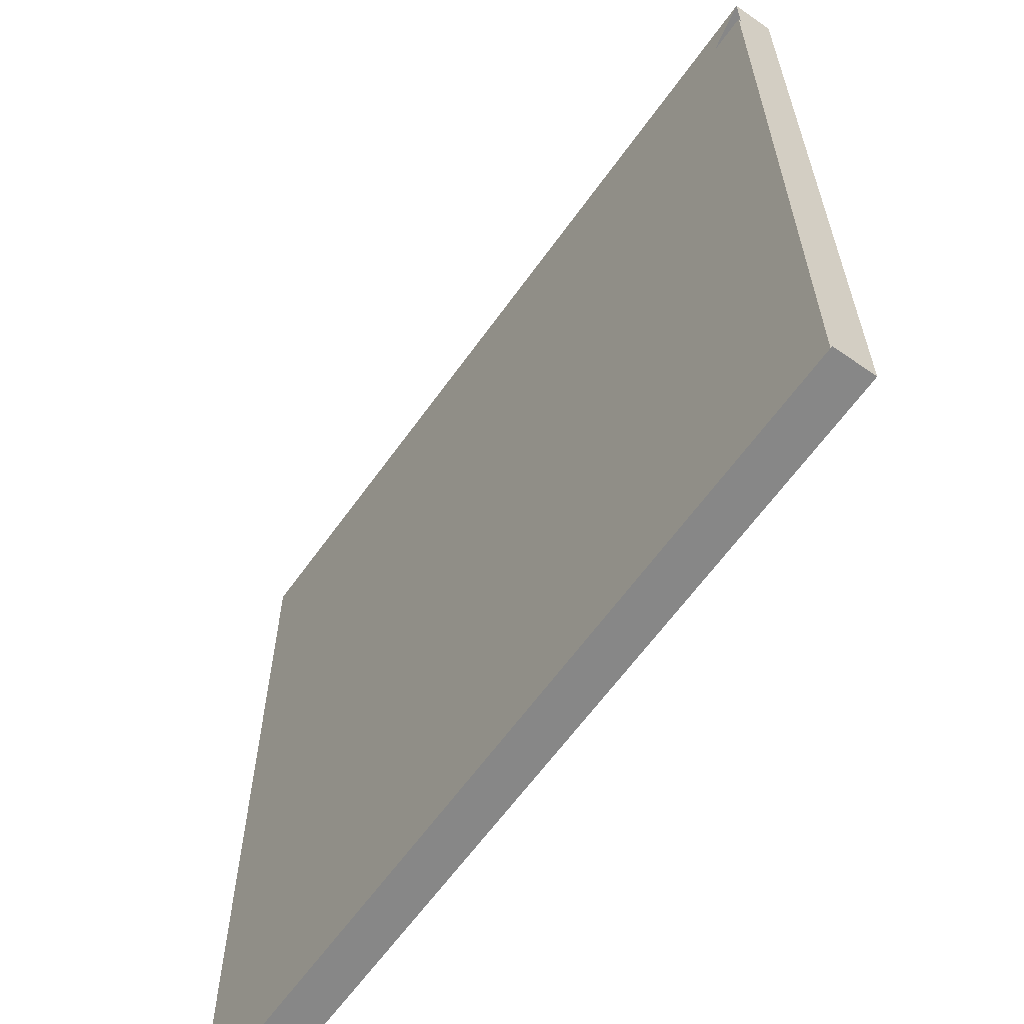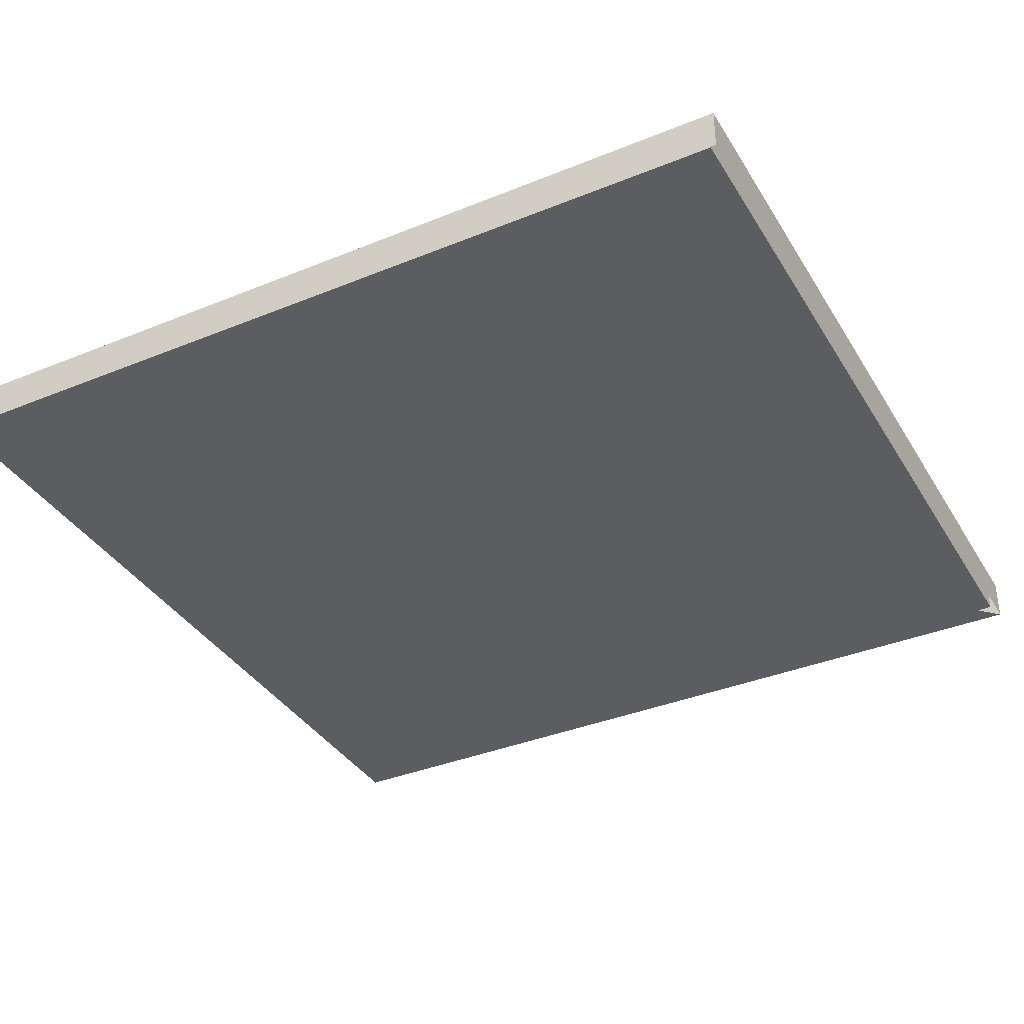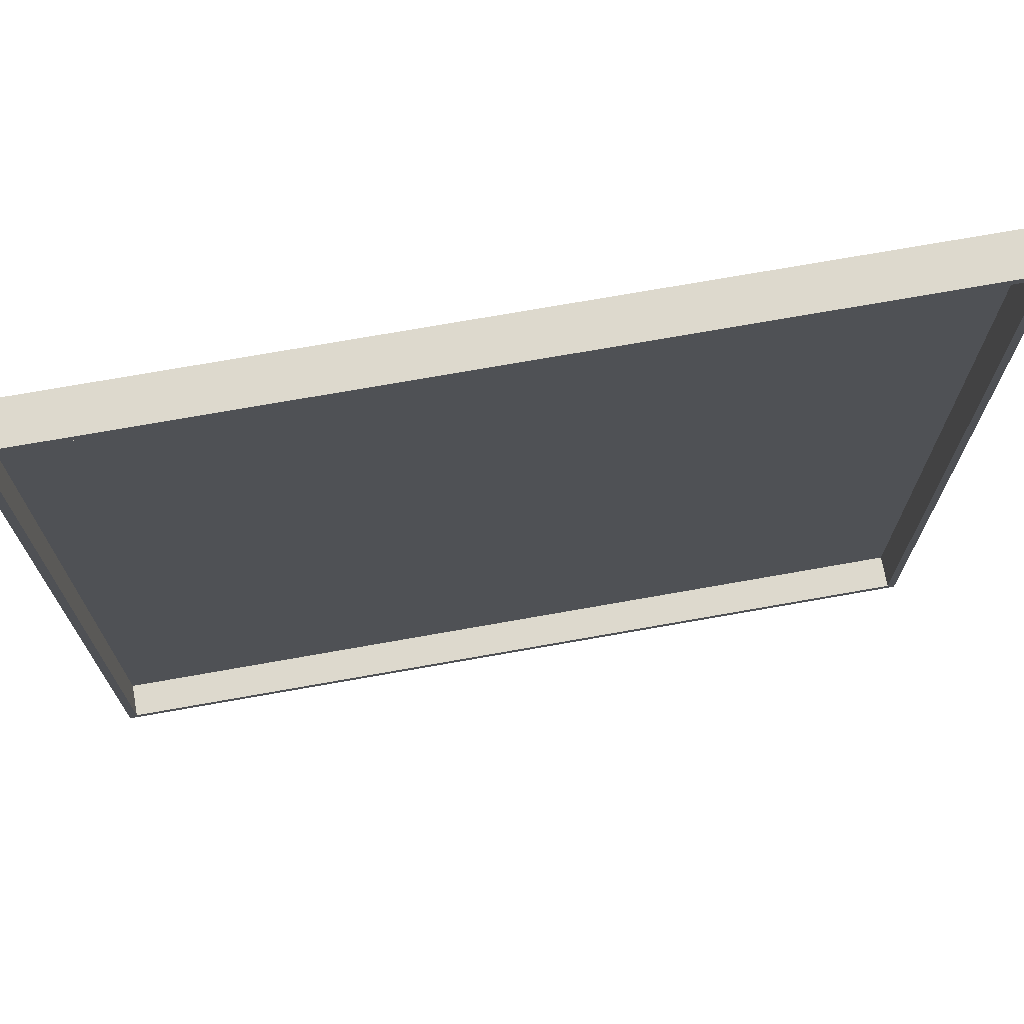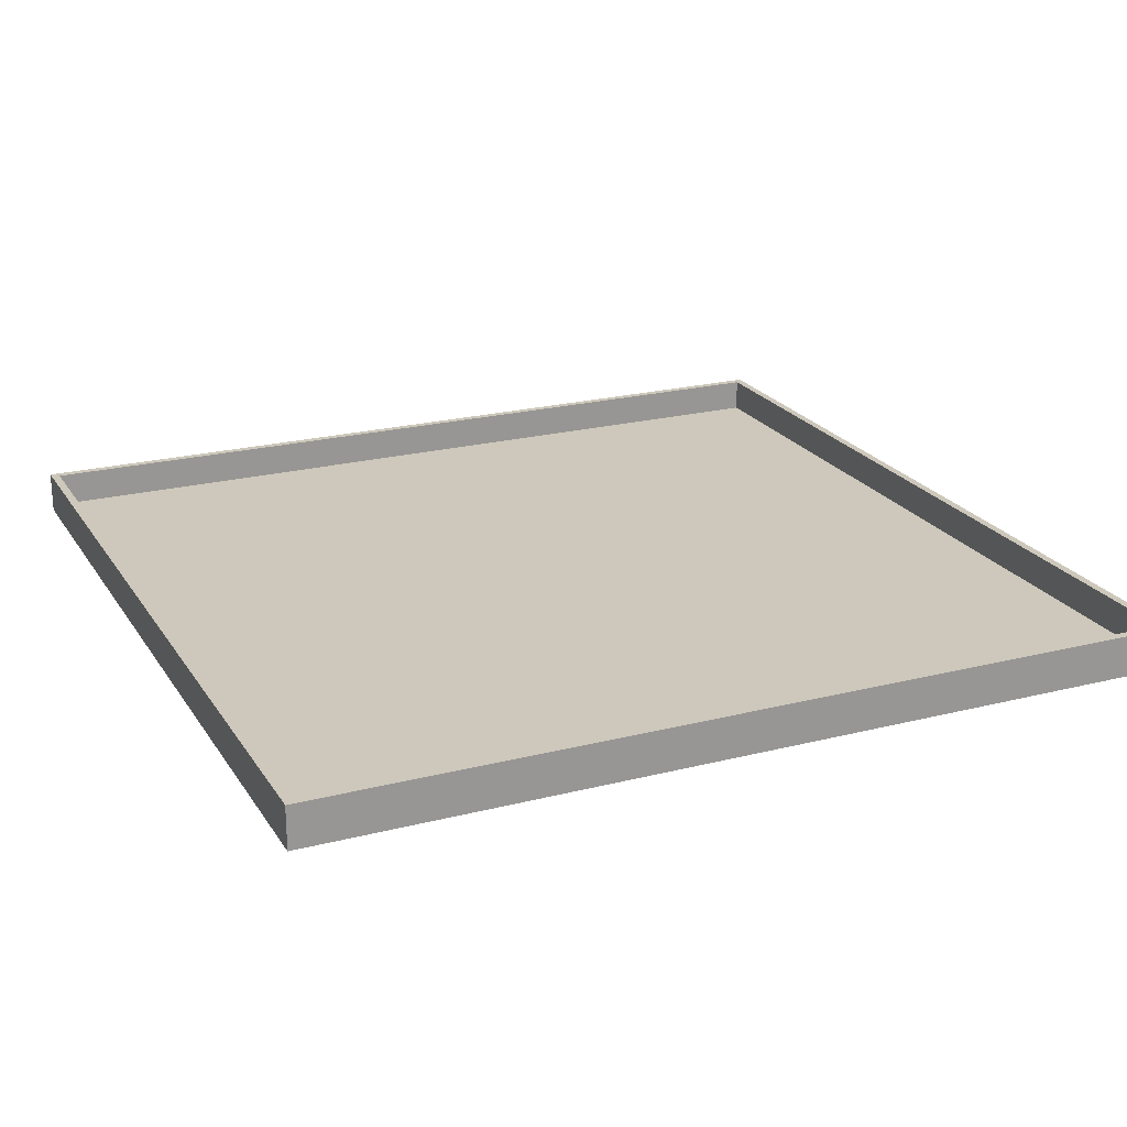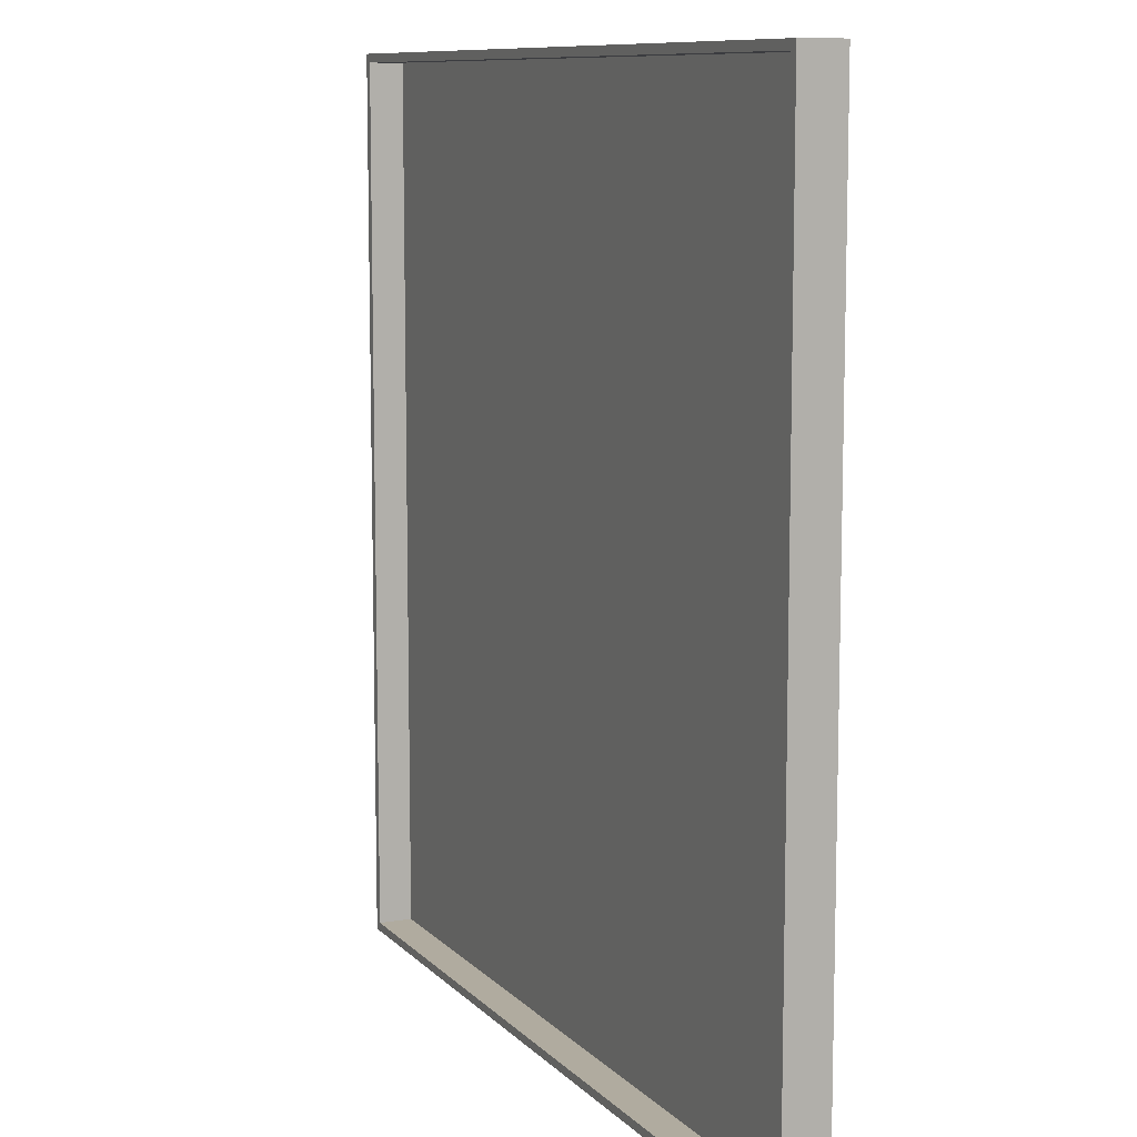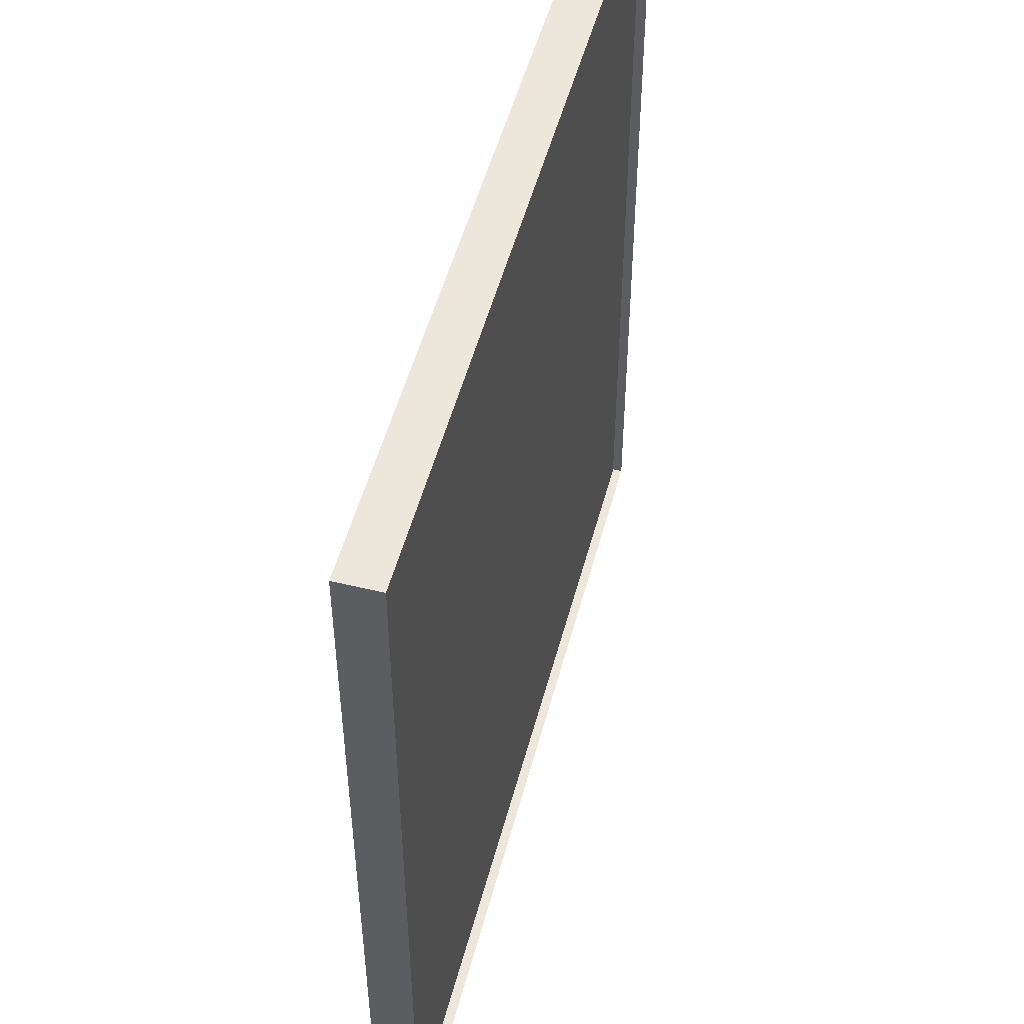
<metadata>
{"format":"obj","ext":"obj","renderer":"f3d","projection":"perspective","resolution":1024,"background":"white","views":[{"elev":-62.5,"azim":-125.4,"up":"+Y"},{"elev":-36.9,"azim":-62.2,"up":"+Z"},{"elev":71.9,"azim":-10.1,"up":"+Y"},{"elev":21.9,"azim":-114.1,"up":"+Z"},{"elev":9.7,"azim":66.0,"up":"+Y"},{"elev":51.4,"azim":104.7,"up":"+Y"}]}
</metadata>
<code>
o Fusion001
v 0 208 0
v 0 0 0
v 205 208 0
v 205 0 0
v 0 0 10
v 0 208 10
v 205 208 10
v 205 0 10
v 2 2 10
v 2 206 10
v 203 206 10
v 203 2 10
v 2 206 2
v 2 2 2
v 203 206 2
v 203 2 2
f 3 3 1 4
f 2 5 6 1
f 3 1 6 7
f 8 7 3 4
f 5 8 4 2
f 8 12 9
f 8 9 5
f 10 6 5
f 10 5 9
f 7 11 12
f 7 12 8
f 7 6 10
f 7 10 11
f 9 10 13 14
f 13 15 11 10
f 12 11 15 16
f 14 16 12 9
f 14 13 15 16

</code>
